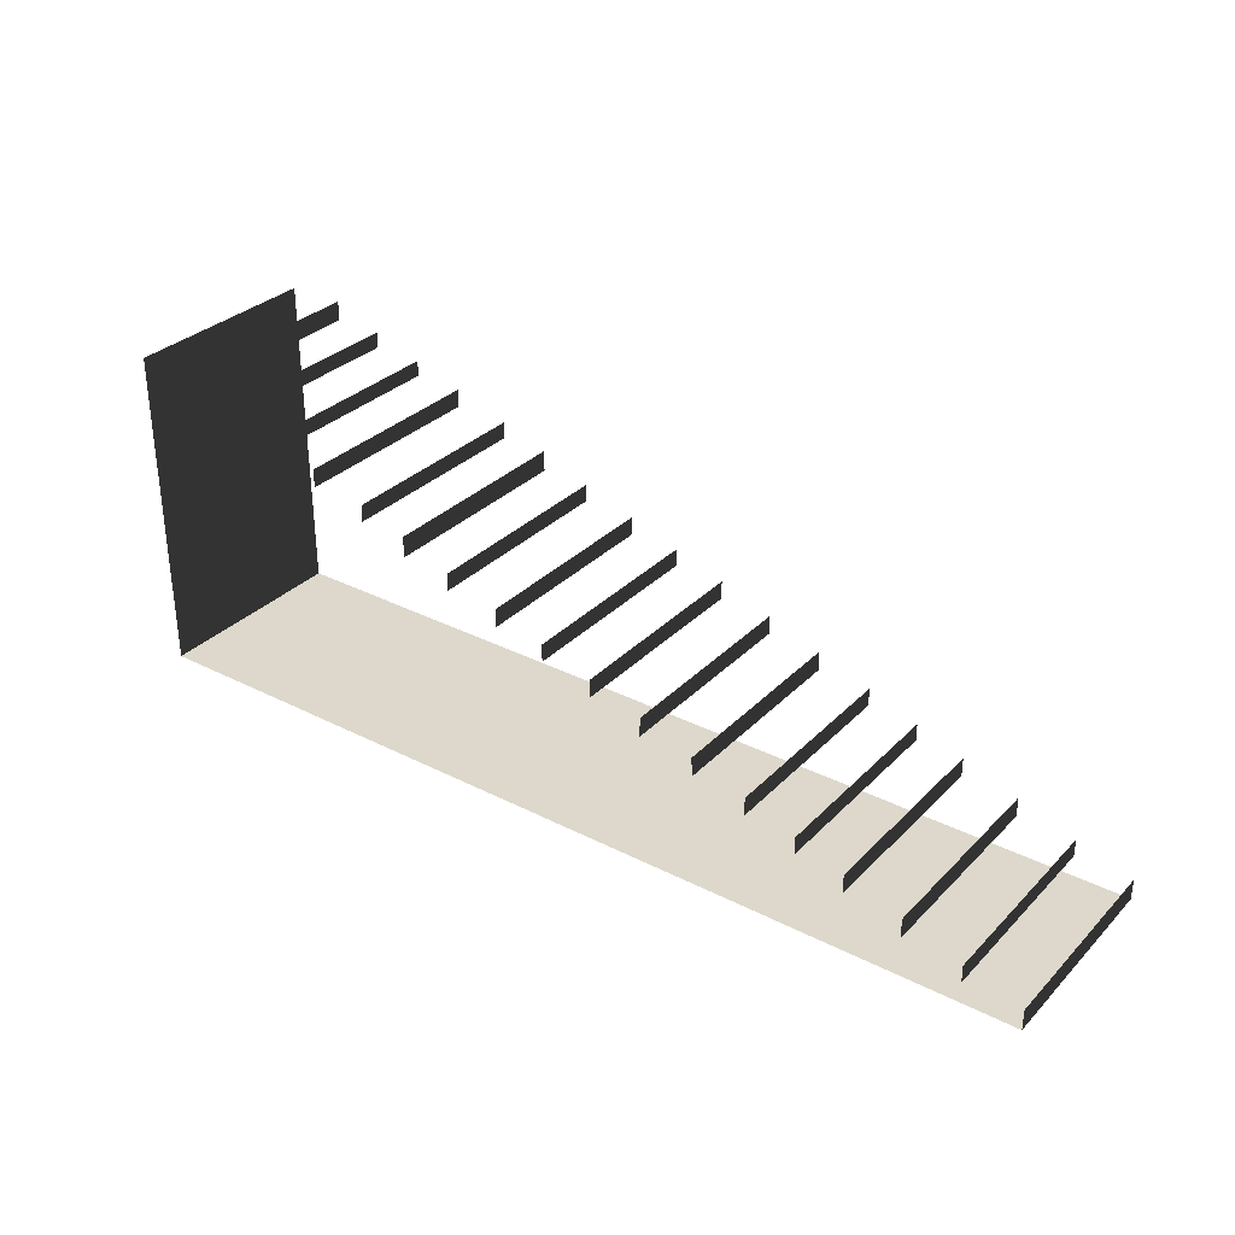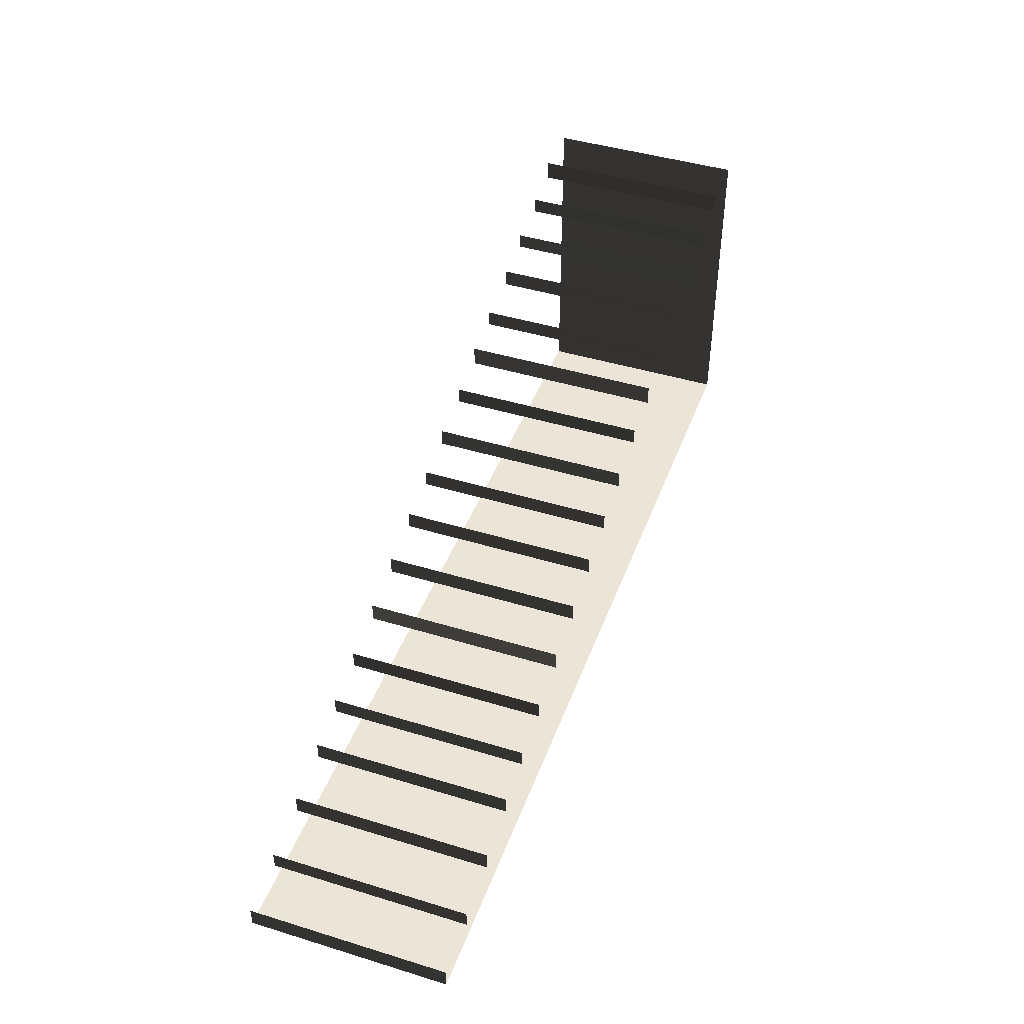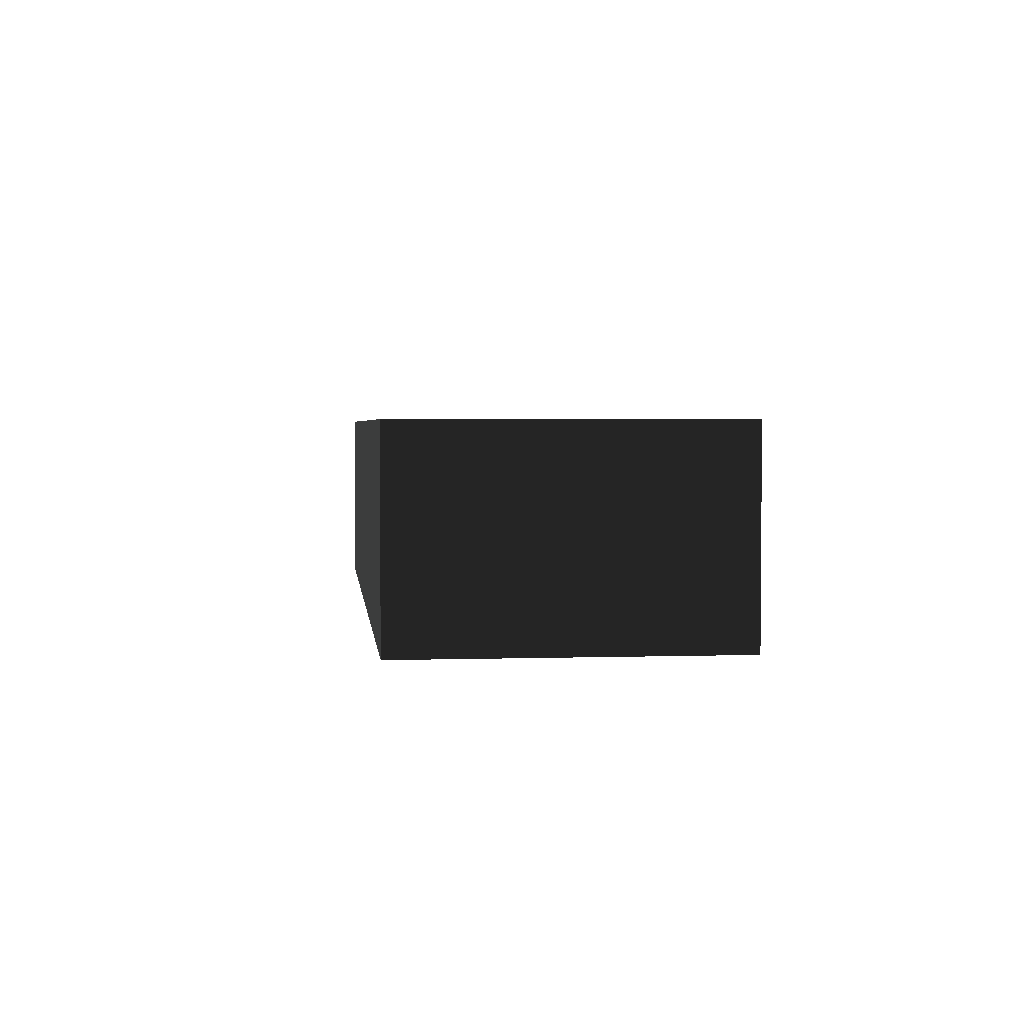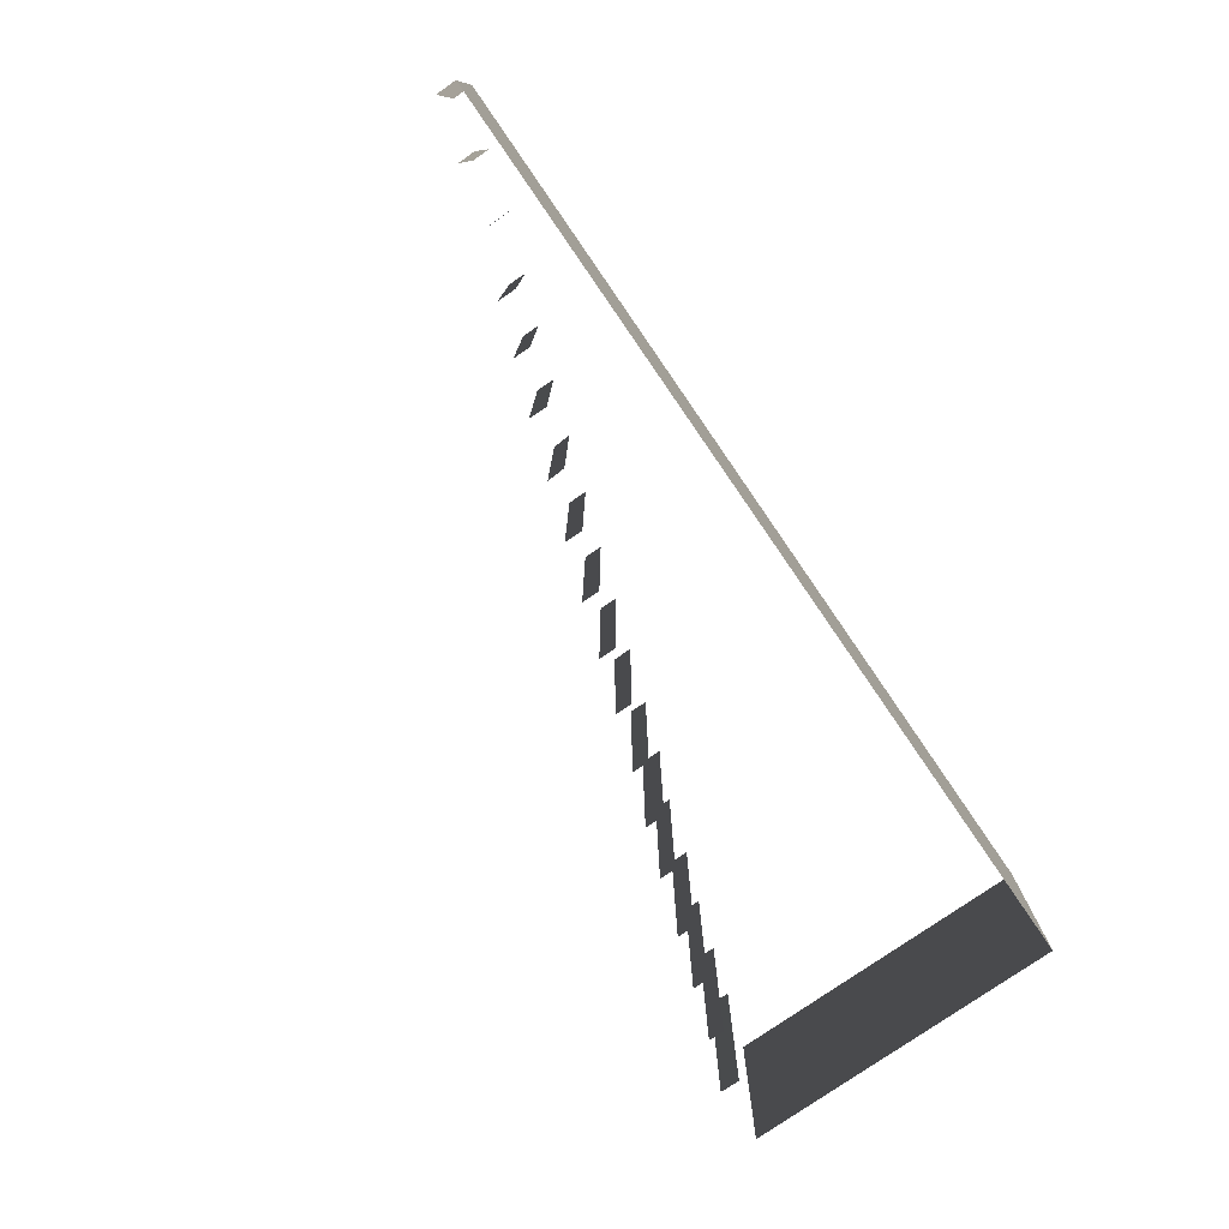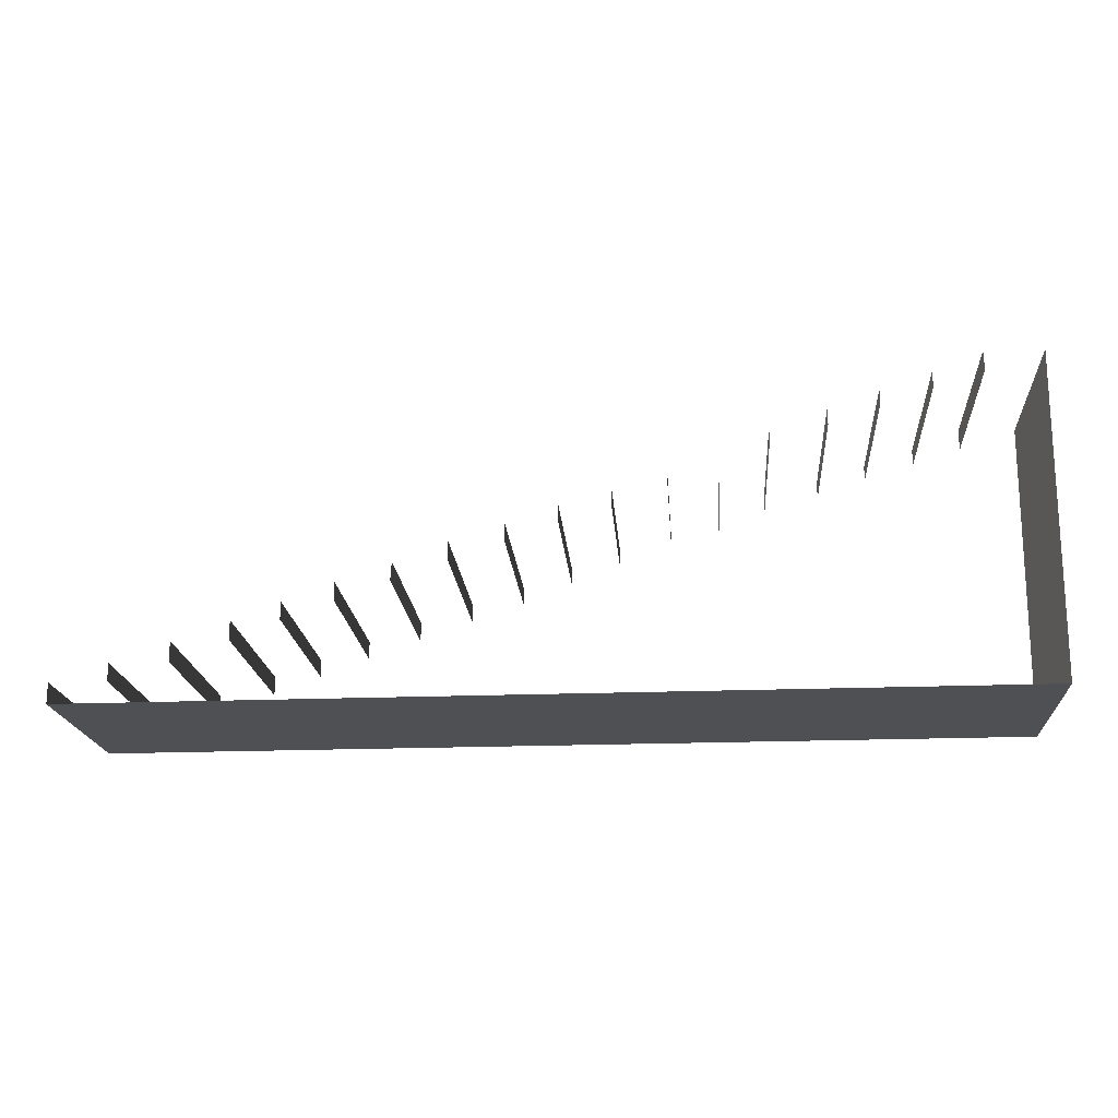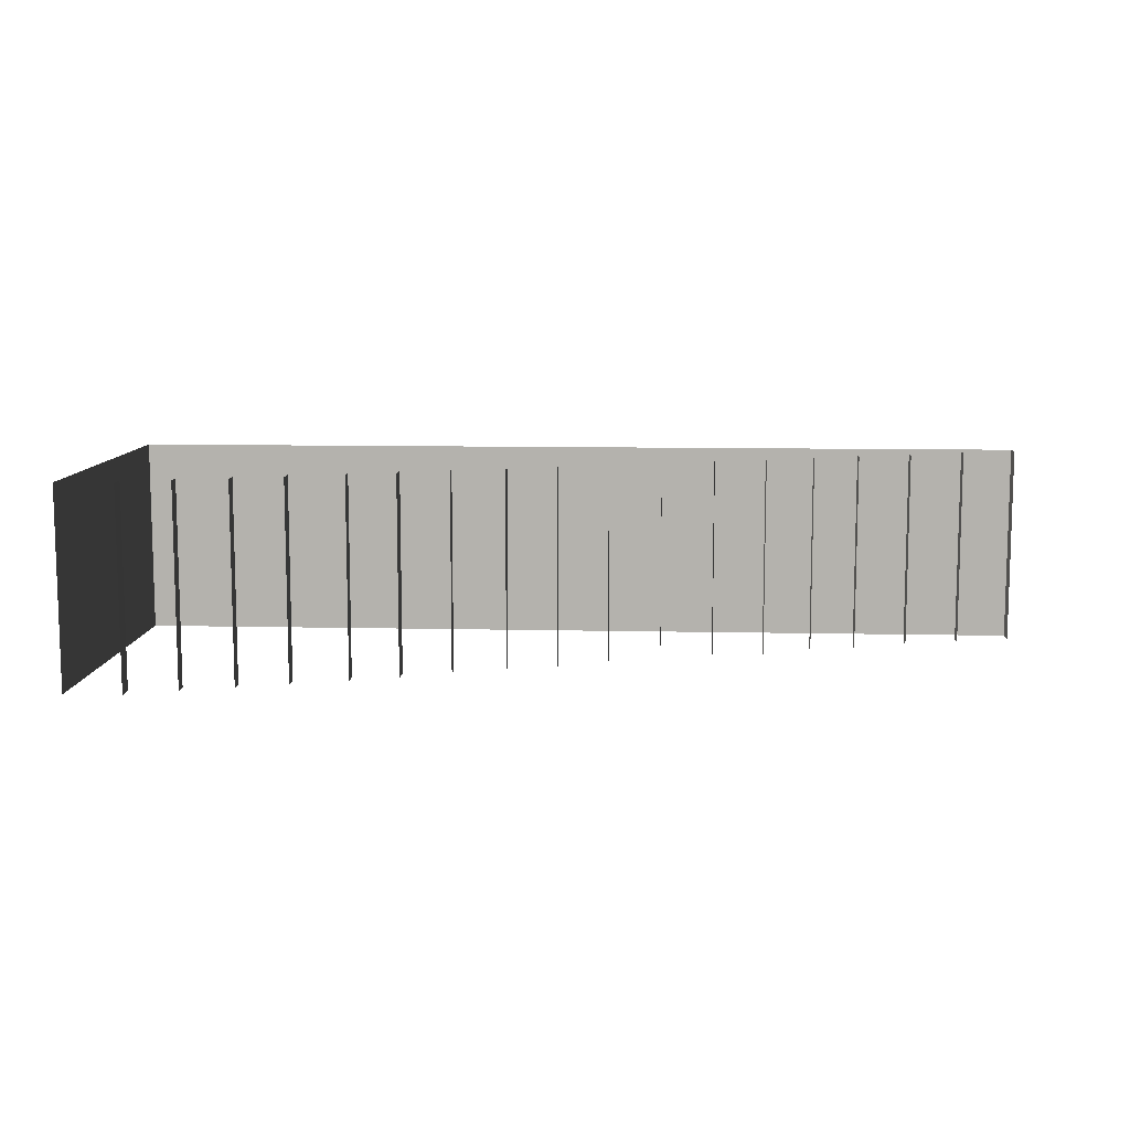
<metadata>
{"format":"obj","ext":"obj","renderer":"f3d","projection":"perspective","resolution":1024,"background":"white","views":[{"elev":31.5,"azim":-144.1,"up":"+Y"},{"elev":44.1,"azim":-70.3,"up":"+Y"},{"elev":2.8,"azim":83.7,"up":"+Z"},{"elev":-77.1,"azim":-55.3,"up":"+Z"},{"elev":-18.6,"azim":4.2,"up":"+Y"},{"elev":9.8,"azim":-176.6,"up":"+Z"}]}
</metadata>
<code>
g Line09
v -123.5 -21.73 0.0003662
v 63.16 -21.46 0.0003967
v -123.5 -21.73 40.5
v 63.16 -21.46 40.5
v -123.5 -17.57 0.0003662
v -123.5 -21.73 0.0003662
v -123.5 -17.57 40.5
v -123.5 -21.73 40.5
v -112.4 -14.06 0.0003662
v -112.4 -17.58 0.0003662
v -112.4 -14.06 40.5
v -112.4 -17.58 40.5
v -101 -10.08 0.0003967
v -101 -14.05 0.0003967
v -101 -10.08 40.5
v -101 -14.05 40.5
v -89.93 -6.269 0.0003967
v -89.93 -10.1 0.0003967
v -89.93 -6.269 40.5
v -89.93 -10.1 40.5
v -80.52 -2.858 0.0003967
v -80.52 -6.368 0.0003967
v -80.52 -2.858 40.5
v -80.52 -6.368 40.5
v -70.6 0.8268 0.0003967
v -70.55 -2.865 0.0003967
v -70.6 0.8267 40.5
v -70.55 -2.865 40.5
v -59.87 4.475 0.0003967
v -60.09 0.7836 0.0003967
v -59.87 4.475 40.5
v -60.09 0.7836 40.5
v -49.34 8.243 0.0003967
v -49.34 4.487 0.0003967
v -49.34 8.243 40.5
v -49.34 4.487 40.5
v -38.84 11.85 0.0003967
v -38.83 8.211 0.0003967
v -38.84 11.85 40.5
v -38.83 8.211 40.5
v -28.77 15.2 0.0003967
v -28.76 11.72 0.0003967
v -28.77 15.2 40.5
v -28.76 11.72 40.5
v -18.78 18.72 0.0003967
v -18.8 15.1 0.0003967
v -18.78 18.72 40.5
v -18.8 15.1 40.5
v -8.258 22.2 0.0003967
v -8.203 18.74 0.0003967
v -8.258 22.2 40.5
v -8.203 18.74 40.5
v 1.648 26.22 0.0003967
v 1.589 22.13 0.0003967
v 1.648 26.22 40.5
v 1.589 22.13 40.5
v 11.06 29.51 0.0003967
v 11.07 26.2 0.0003967
v 11.06 29.51 40.5
v 11.07 26.2 40.5
v 22.14 33.2 0.0003967
v 22.14 29.62 0.0003967
v 22.14 33.2 40.5
v 22.14 29.62 40.5
v 32.02 36.52 0.0003967
v 32.03 33.39 0.0003967
v 32.02 36.52 40.5
v 32.03 33.39 40.5
v 42.09 39.86 0.0003967
v 42.13 36.64 0.0003967
v 42.09 39.86 40.5
v 42.13 36.64 40.5
v 51.83 43.83 0.0003967
v 51.93 39.8 0.0003967
v 51.83 43.83 40.5
v 51.93 39.8 40.5
v 63.16 -21.46 0.0003967
v 63.44 43.75 0.0003967
v 63.16 -21.46 40.5
v 63.44 43.75 40.5
f 3 1 2
f 4 3 2
f 7 5 6
f 8 7 6
f 11 9 10
f 12 11 10
f 15 13 14
f 16 15 14
f 19 17 18
f 20 19 18
f 23 21 22
f 24 23 22
f 27 25 26
f 28 27 26
f 31 29 30
f 32 31 30
f 35 33 34
f 36 35 34
f 39 37 38
f 40 39 38
f 43 41 42
f 44 43 42
f 47 45 46
f 48 47 46
f 51 49 50
f 52 51 50
f 55 53 54
f 56 55 54
f 59 57 58
f 60 59 58
f 63 61 62
f 64 63 62
f 67 65 66
f 68 67 66
f 71 69 70
f 72 71 70
f 75 73 74
f 76 75 74
f 79 77 78
f 80 79 78

</code>
